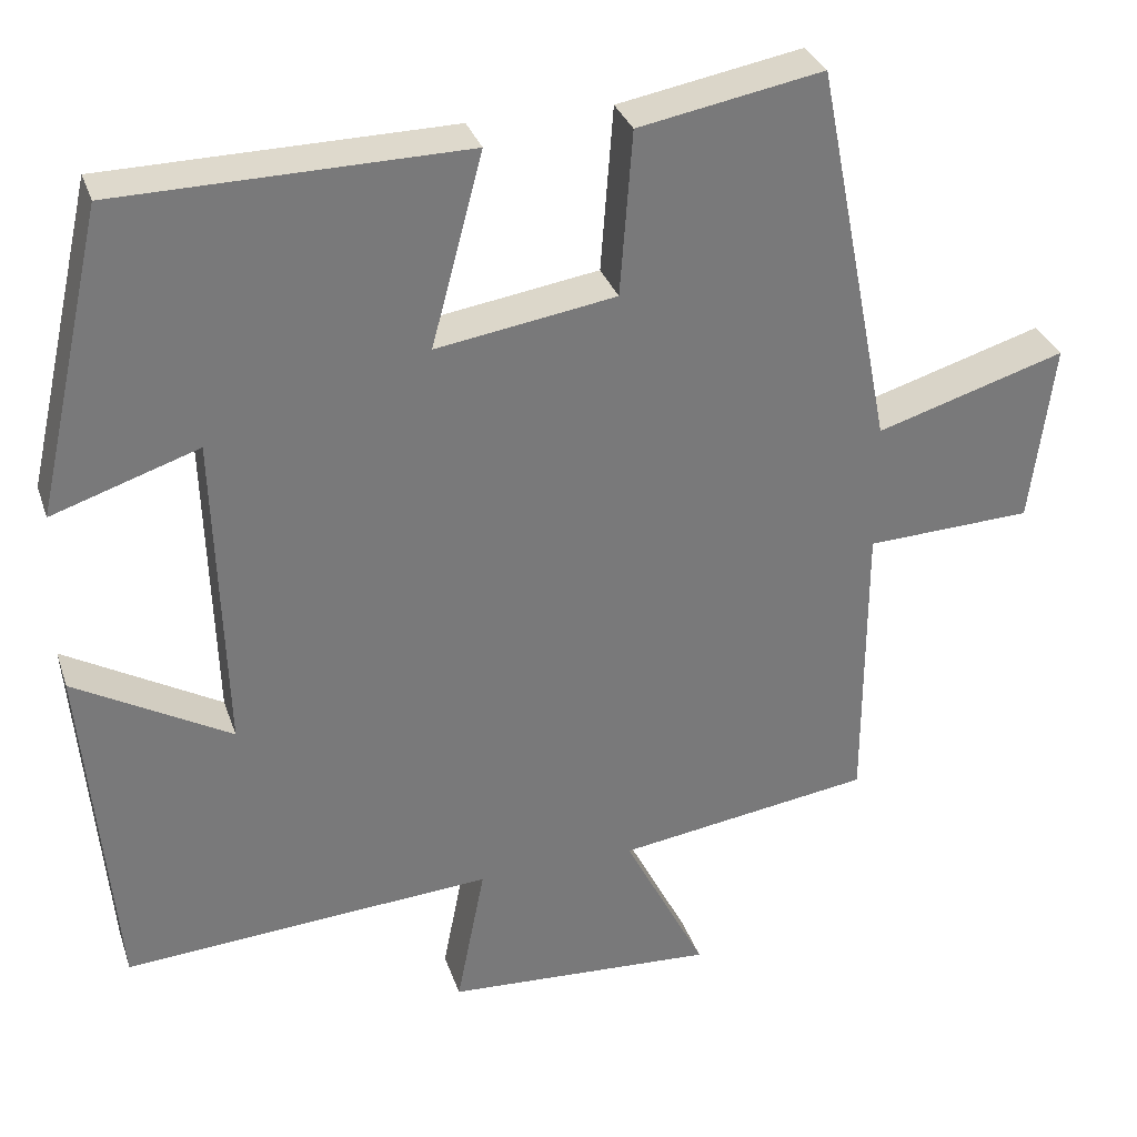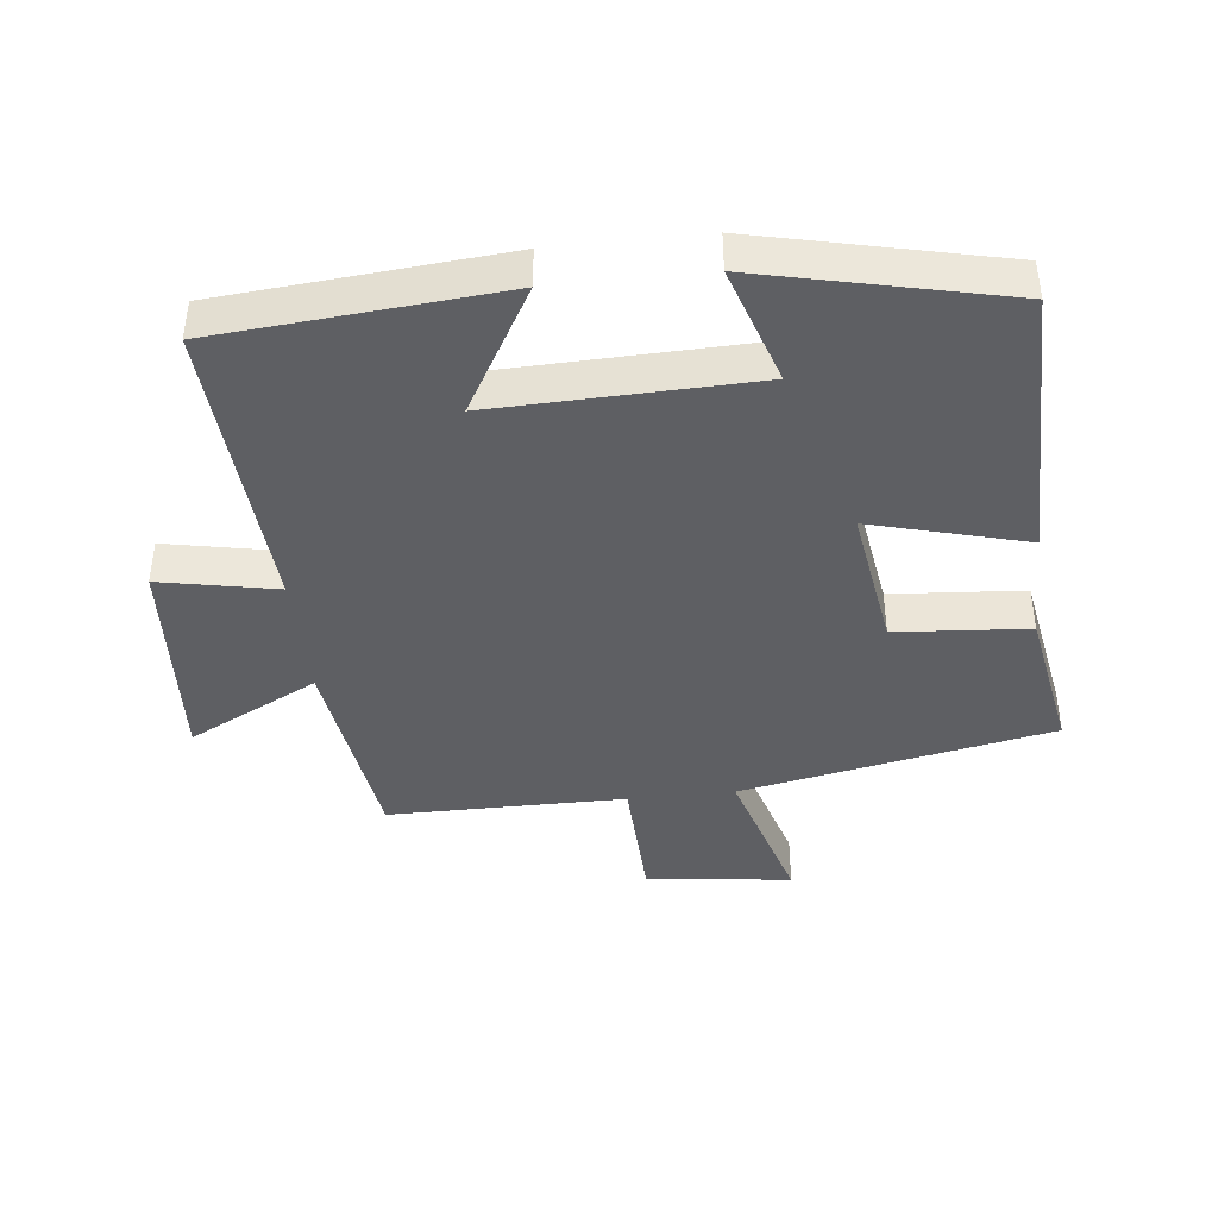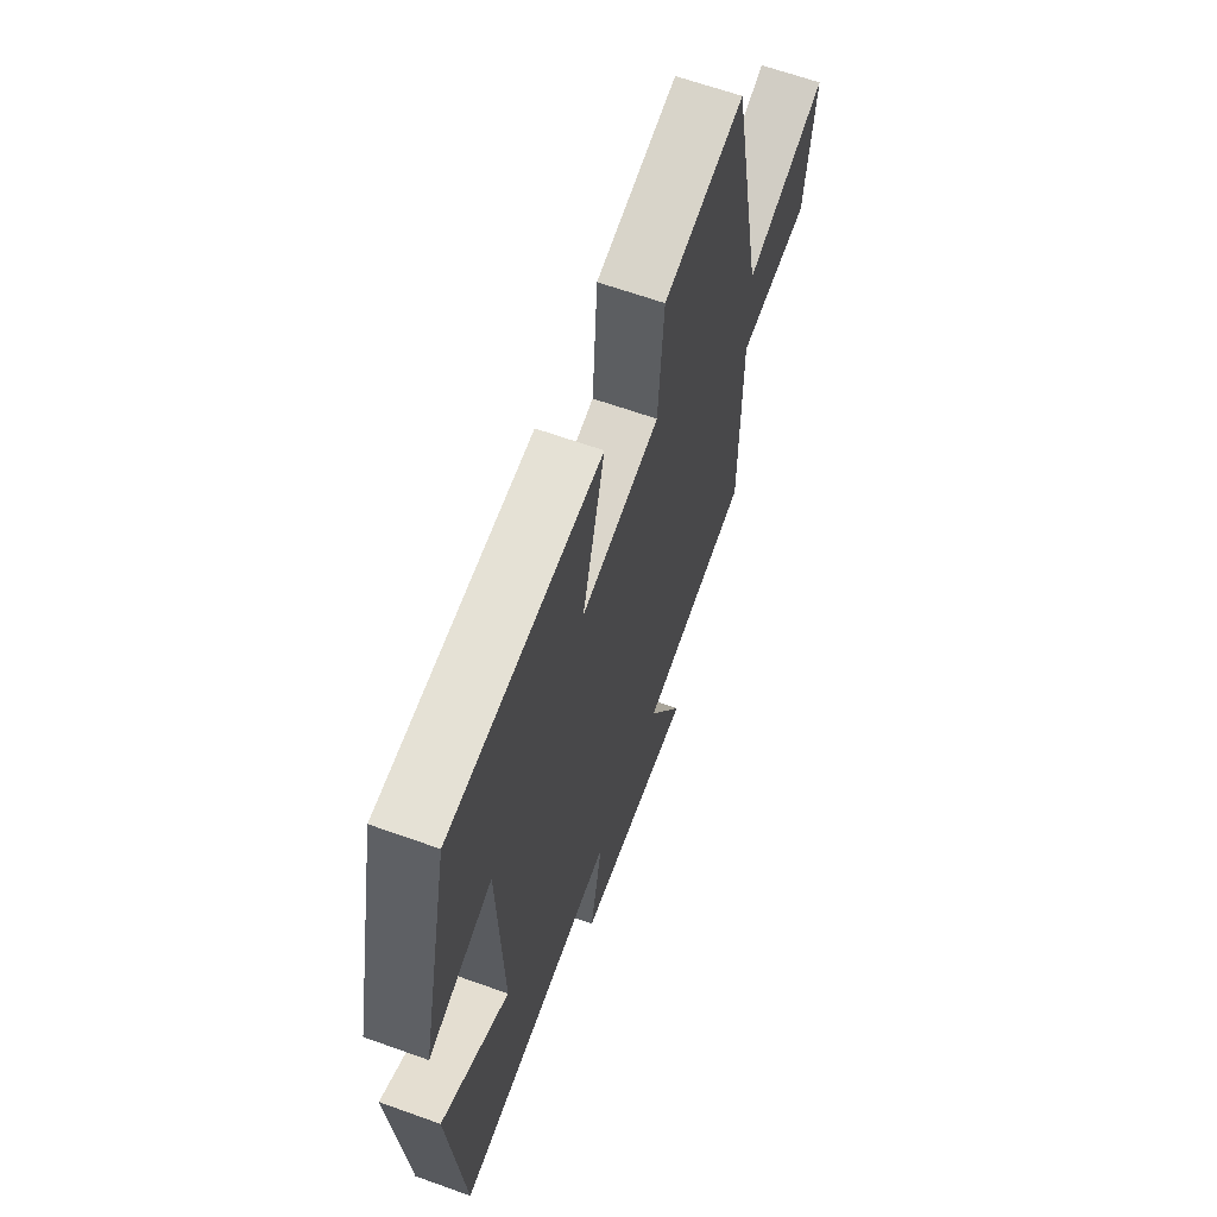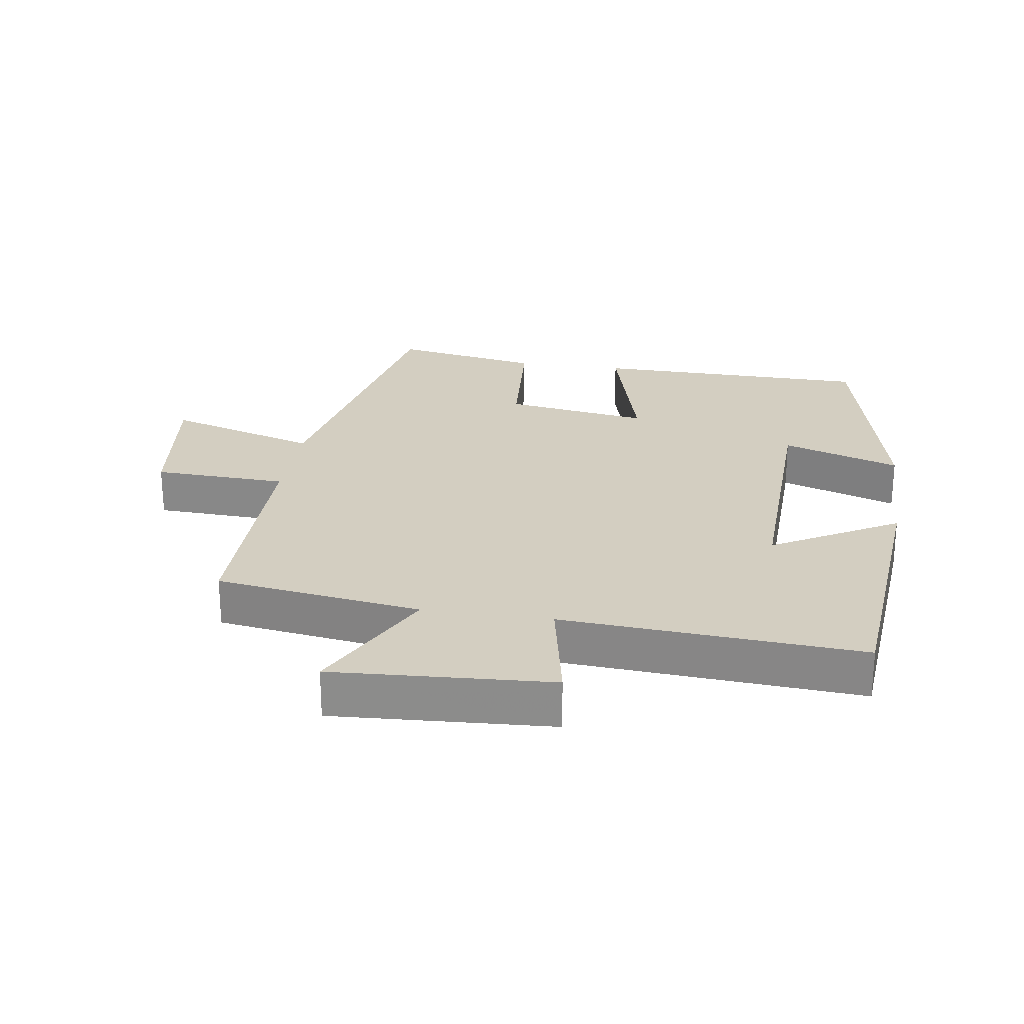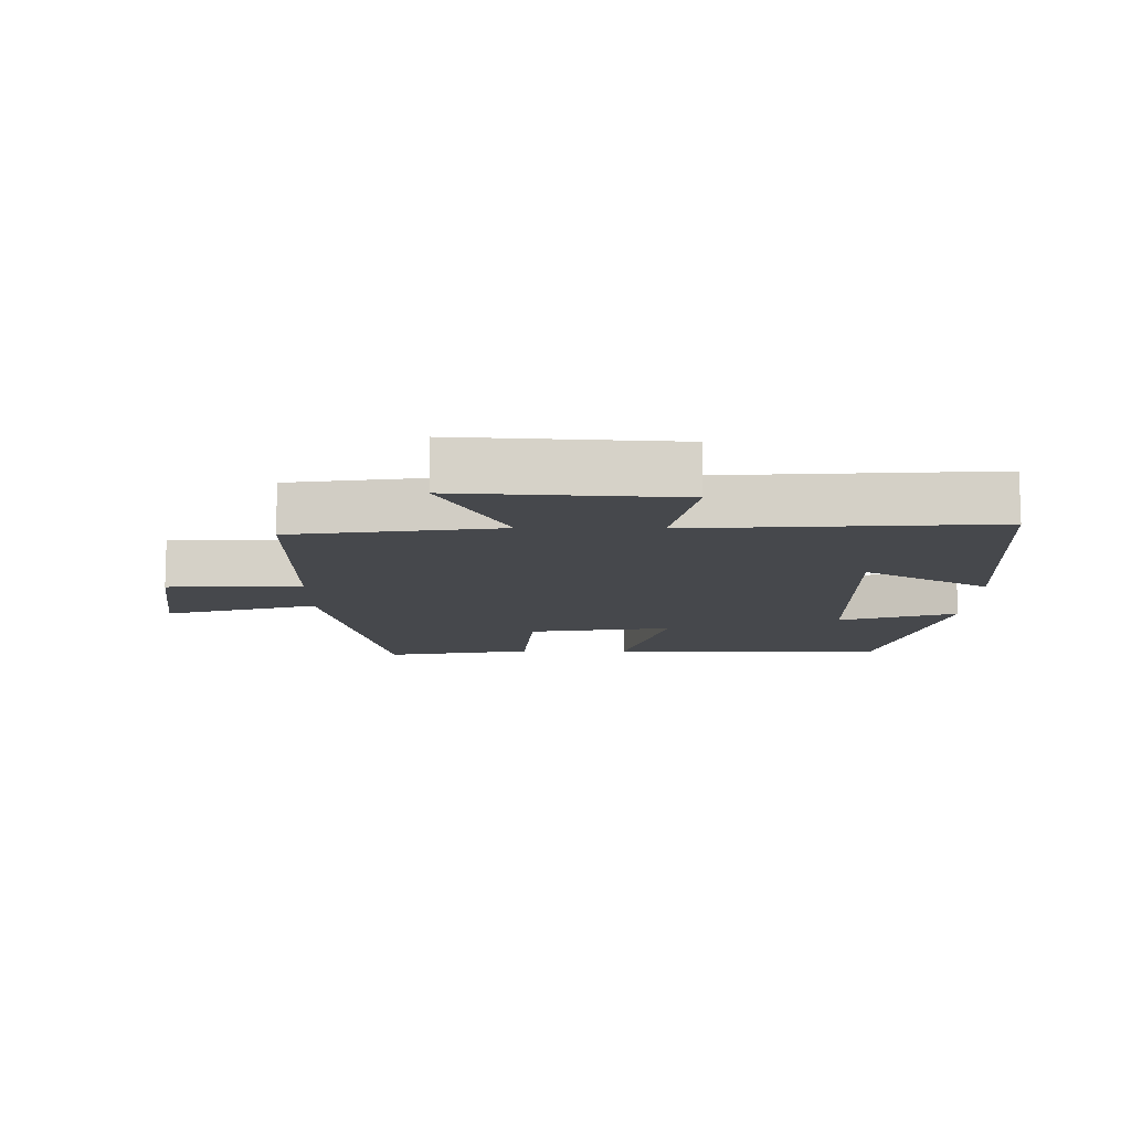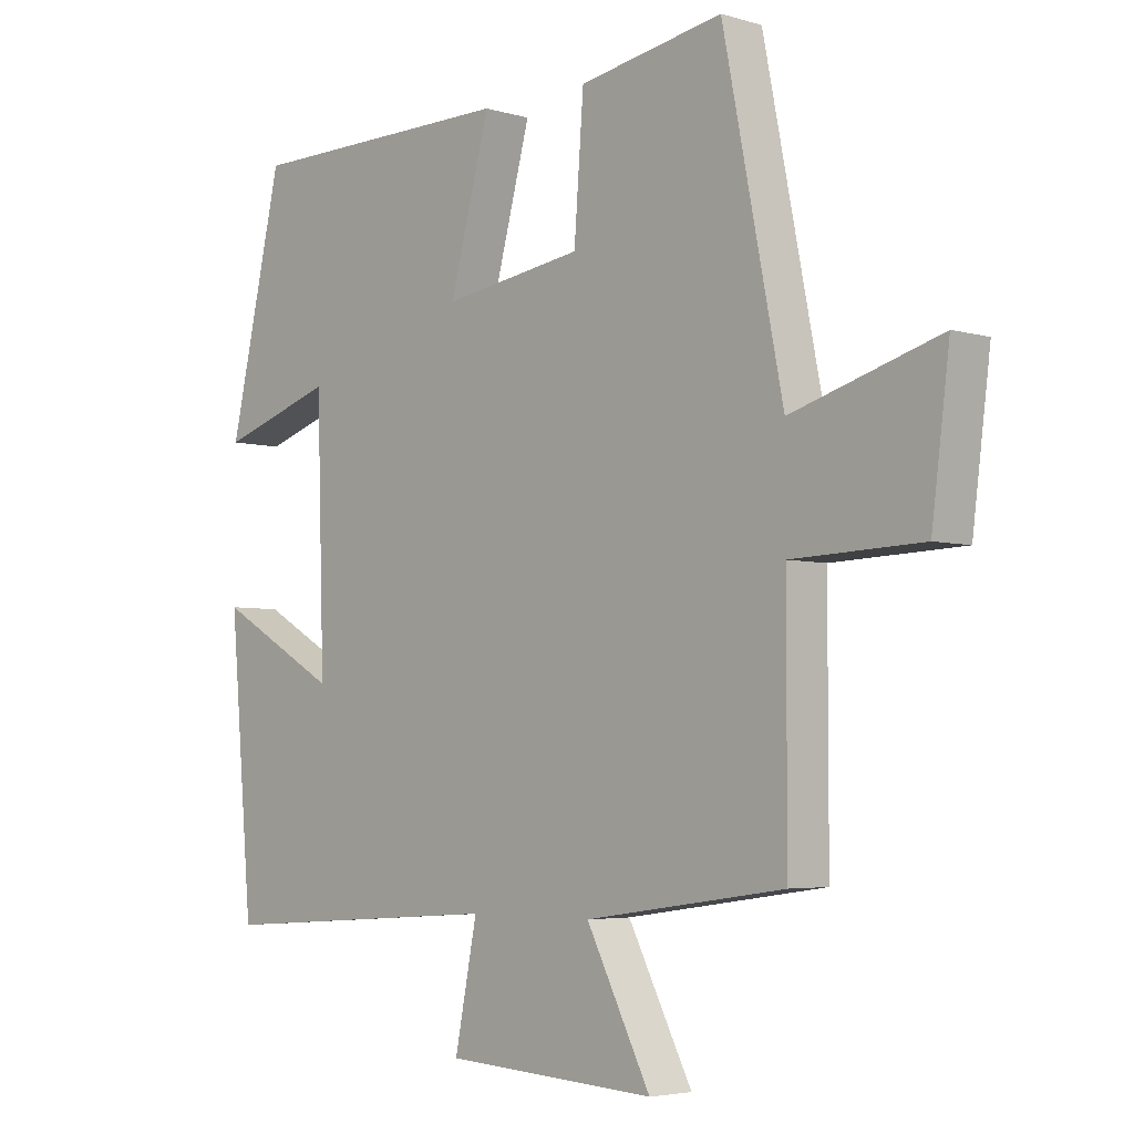
<metadata>
{"format":"obj","ext":"obj","renderer":"f3d","projection":"perspective","resolution":1024,"background":"white","views":[{"elev":32.1,"azim":-17.3,"up":"+Z"},{"elev":-41.6,"azim":-83.8,"up":"+Y"},{"elev":64.3,"azim":-70.1,"up":"+Z"},{"elev":25.2,"azim":-171.4,"up":"+Y"},{"elev":-11.3,"azim":179.3,"up":"+Y"},{"elev":-4.3,"azim":45.9,"up":"+Z"}]}
</metadata>
<code>
v 0.406 0.07 0.541
v 0.5 0.07 0.067
v 0.732 0.07 0.137
v 0.704 0.07 -0.085
v 0.5 0.07 -0.093
v 0.5 0.07 -0.455
v 0.187 0.07 -0.5
v 0.288 0.07 -0.698
v -0.044 0.07 -0.678
v -0.009 0.07 -0.5
v -0.463 0.07 -0.531
v -0.5 0.07 -0.102
v -0.309 0.07 -0.211
v -0.321 0.07 0.183
v -0.5 0.07 0.124
v -0.416 0.07 0.495
v 0.008 0.07 0.5
v -0.055 0.07 0.264
v 0.165 0.07 0.298
v 0.18 0.07 0.5
v 0.406 0 0.541
v 0.5 0 0.067
v 0.732 0 0.137
v 0.704 0 -0.085
v 0.5 0 -0.093
v 0.5 0 -0.455
v 0.187 0 -0.5
v 0.288 0 -0.698
v -0.044 0 -0.678
v -0.009 0 -0.5
v -0.463 0 -0.531
v -0.5 0 -0.102
v -0.309 0 -0.211
v -0.321 0 0.183
v -0.5 0 0.124
v -0.416 0 0.495
v 0.008 0 0.5
v -0.055 0 0.264
v 0.165 0 0.298
v 0.18 0 0.5
f 19 20 1 2
f 18 19 2
f 16 17 18
f 14 15 16
f 14 16 18
f 13 14 18 2
f 10 11 12 13
f 7 8 9 10
f 5 6 7 10
f 5 10 13 2
f 2 3 4 5
f 22 21 40 39
f 22 39 38
f 38 37 36
f 36 35 34
f 38 36 34
f 22 38 34 33
f 33 32 31 30
f 30 29 28 27
f 30 27 26 25
f 22 33 30 25
f 25 24 23 22
f 1 21 22 2
f 2 22 23 3
f 3 23 24 4
f 4 24 25 5
f 5 25 26 6
f 6 26 27 7
f 7 27 28 8
f 8 28 29 9
f 9 29 30 10
f 10 30 31 11
f 11 31 32 12
f 12 32 33 13
f 13 33 34 14
f 14 34 35 15
f 15 35 36 16
f 16 36 37 17
f 17 37 38 18
f 18 38 39 19
f 19 39 40 20
f 20 40 21 1

</code>
